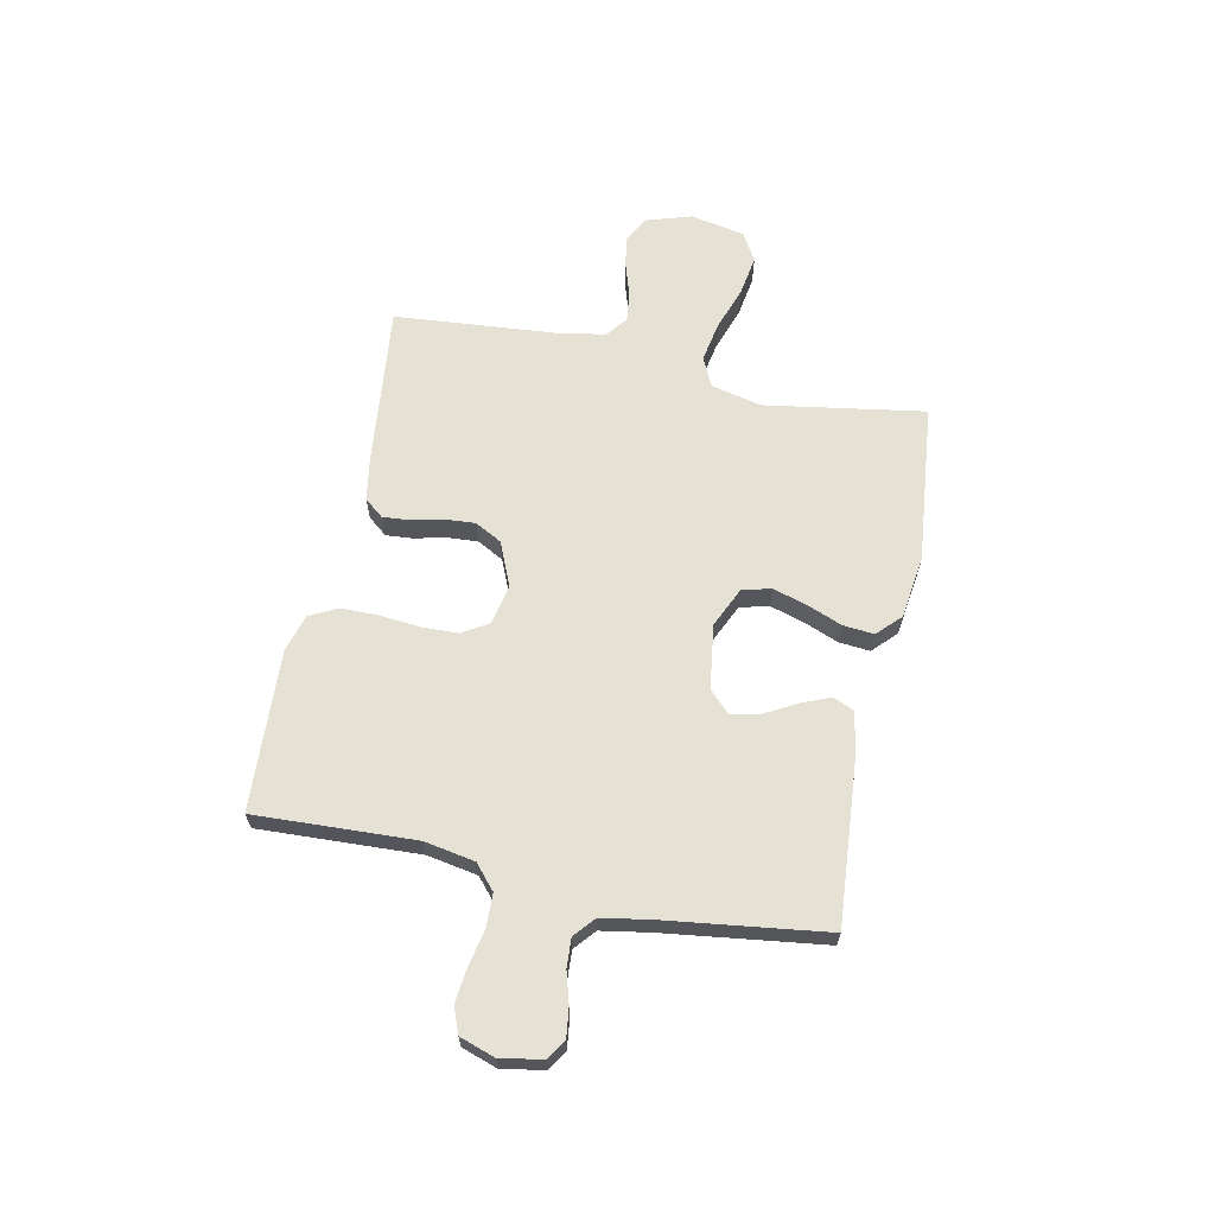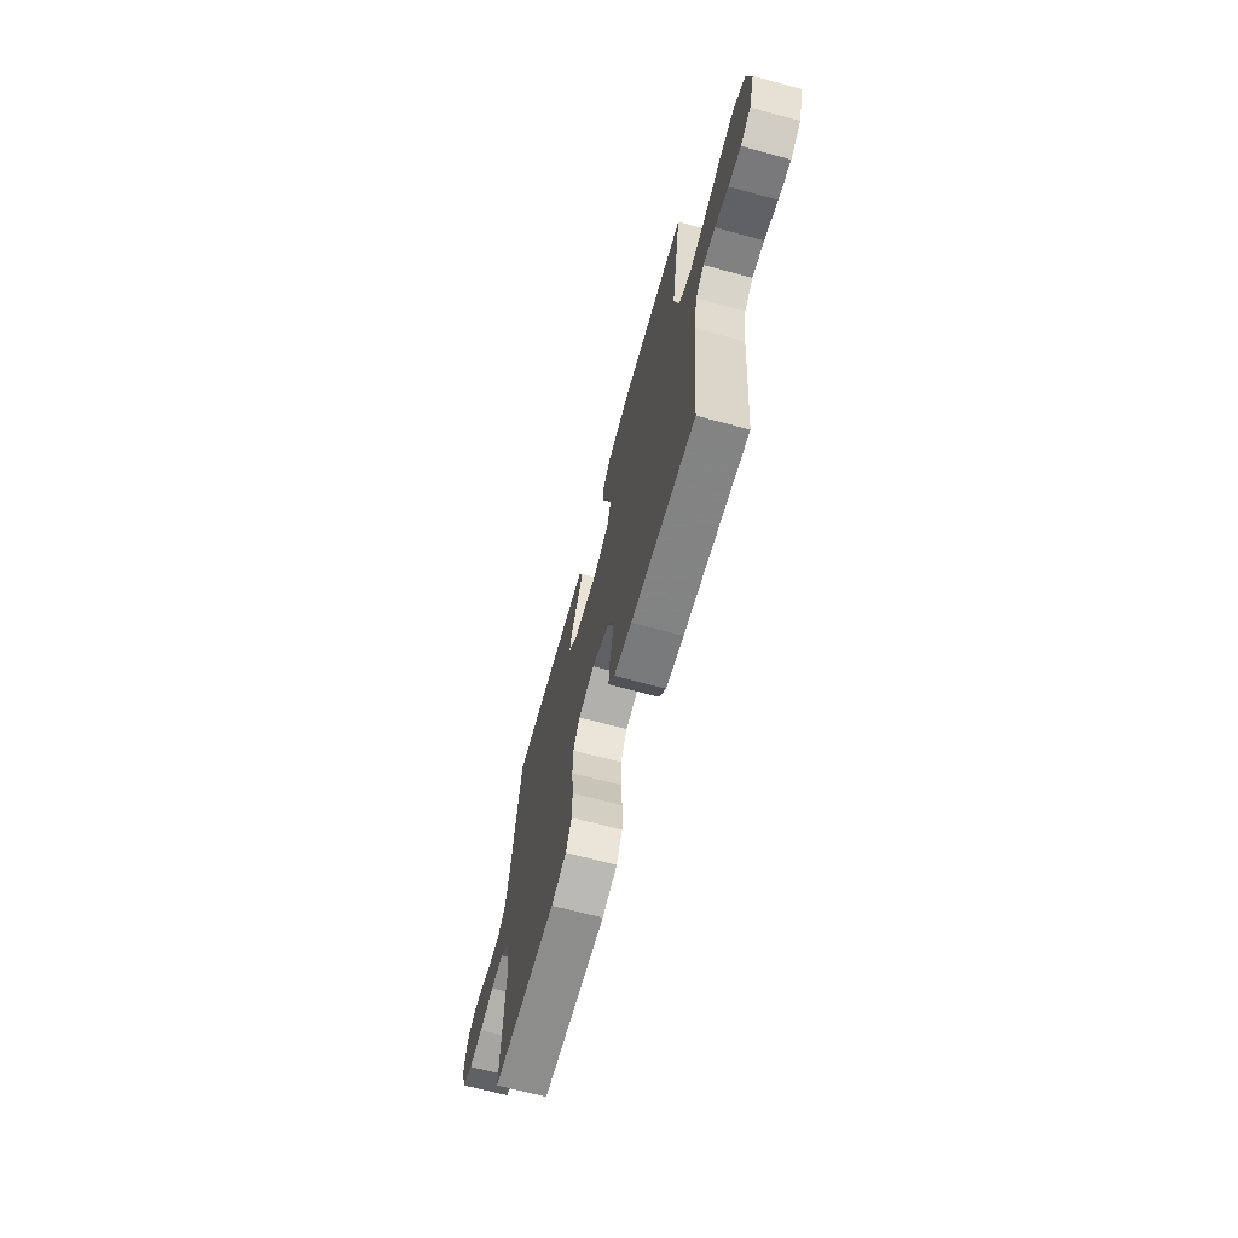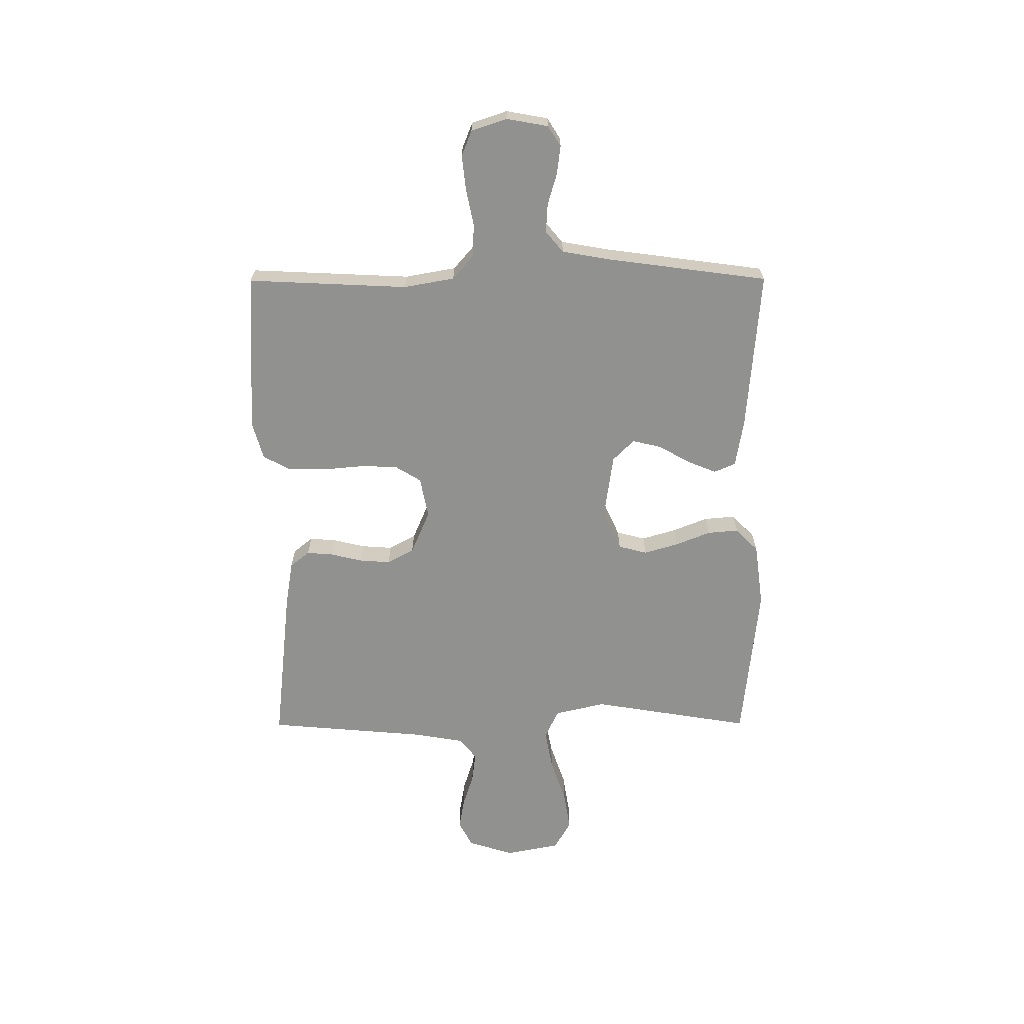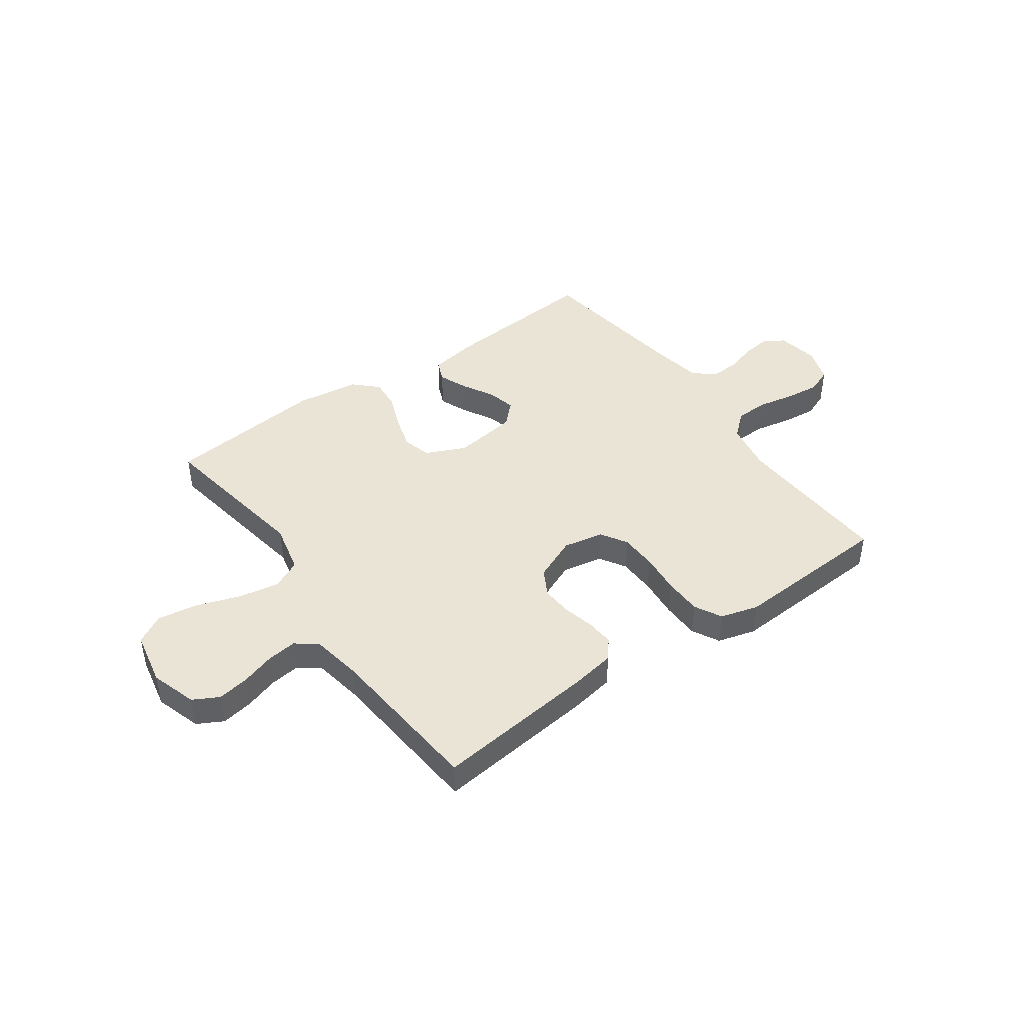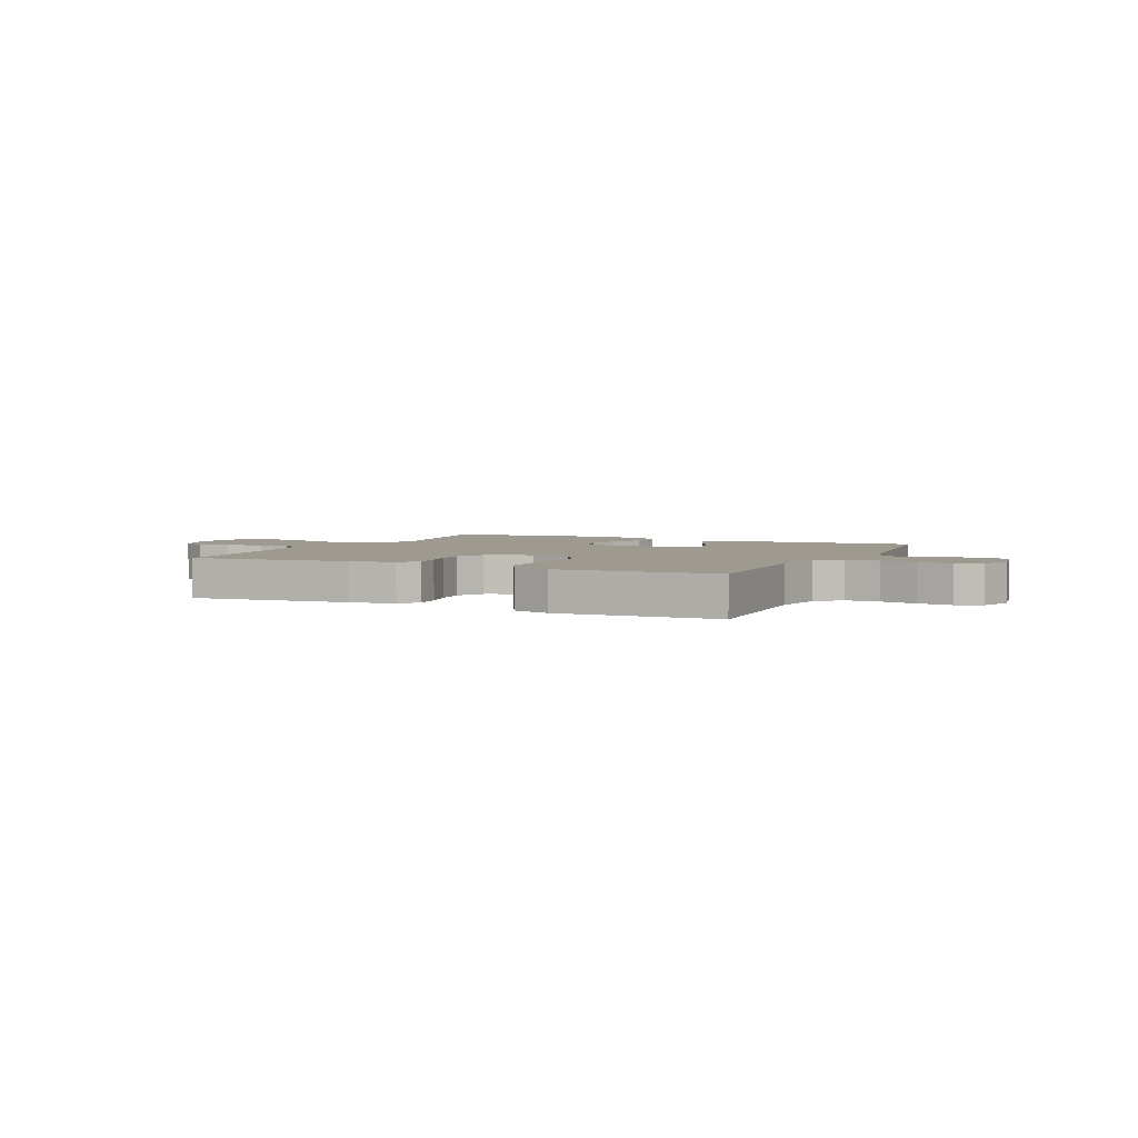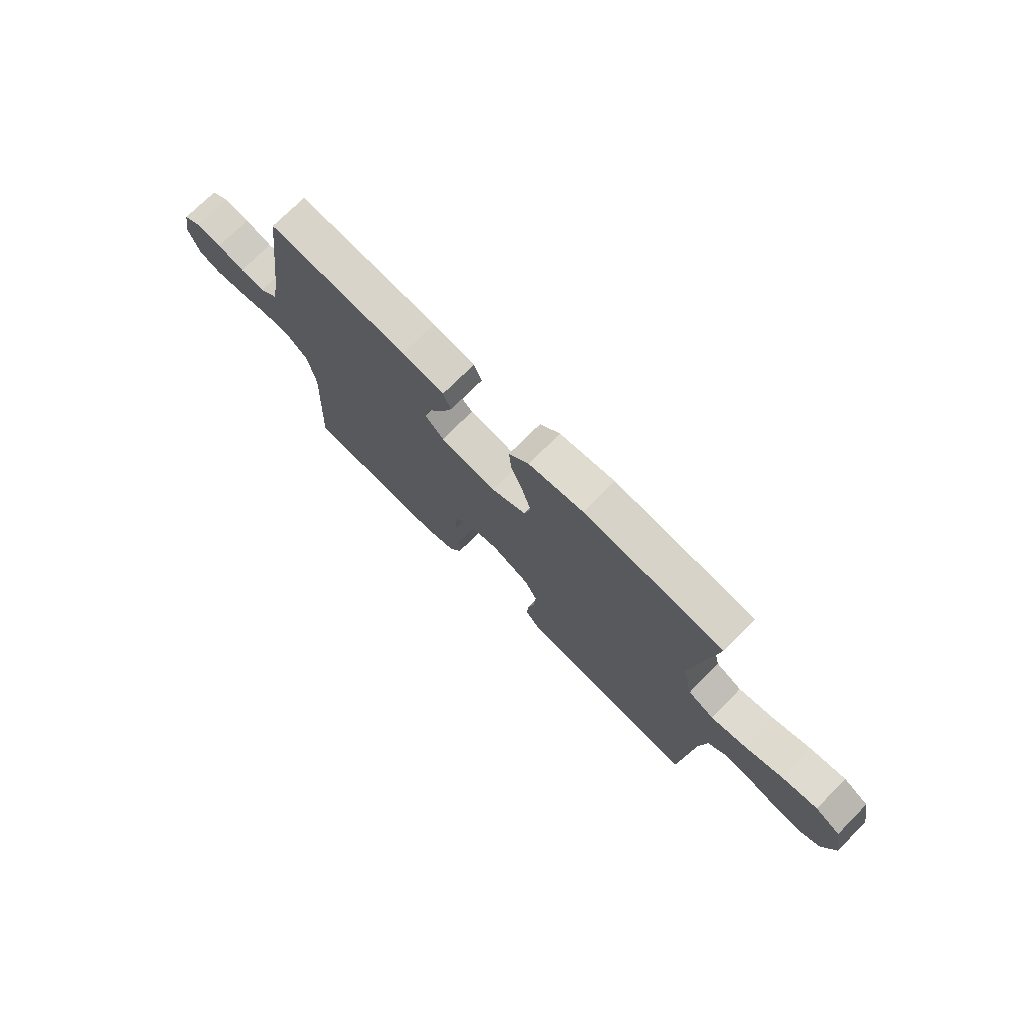
<metadata>
{"format":"obj","ext":"obj","renderer":"f3d","projection":"perspective","resolution":1024,"background":"white","views":[{"elev":64.3,"azim":-78.2,"up":"+Y"},{"elev":-67.5,"azim":74.8,"up":"+Z"},{"elev":-65.9,"azim":-89.8,"up":"+Y"},{"elev":43.8,"azim":144.5,"up":"+Y"},{"elev":3.6,"azim":-154.7,"up":"+Y"},{"elev":73.2,"azim":44.8,"up":"+Z"}]}
</metadata>
<code>
v 0.5 0.07 -0.5
v 0.2 0.07 -0.467
v 0.116 0.07 -0.453
v 0.087 0.07 -0.417
v 0.091 0.07 -0.367
v 0.105 0.07 -0.308
v 0.109 0.07 -0.25
v 0.082 0.07 -0.2
v 0 0.07 -0.165
v -0.076 0.07 -0.18
v -0.106 0.07 -0.229
v -0.108 0.07 -0.298
v -0.101 0.07 -0.374
v -0.102 0.07 -0.445
v -0.129 0.07 -0.496
v -0.2 0.07 -0.516
v -0.5 0.07 -0.5
v -0.486 0.07 -0.2
v -0.503 0.07 -0.105
v -0.548 0.07 -0.066
v -0.61 0.07 -0.064
v -0.679 0.07 -0.078
v -0.743 0.07 -0.085
v -0.791 0.07 -0.066
v -0.813 0.07 0
v -0.799 0.07 0.078
v -0.761 0.07 0.102
v -0.707 0.07 0.095
v -0.649 0.07 0.078
v -0.595 0.07 0.075
v -0.556 0.07 0.108
v -0.54 0.07 0.2
v -0.5 0.07 0.5
v -0.2 0.07 0.476
v -0.11 0.07 0.461
v -0.093 0.07 0.421
v -0.115 0.07 0.367
v -0.148 0.07 0.308
v -0.161 0.07 0.254
v -0.121 0.07 0.214
v 0 0.07 0.197
v 0.075 0.07 0.231
v 0.089 0.07 0.285
v 0.07 0.07 0.349
v 0.044 0.07 0.415
v 0.039 0.07 0.473
v 0.082 0.07 0.515
v 0.2 0.07 0.531
v 0.5 0.07 0.5
v 0.451 0.07 0.2
v 0.473 0.07 0.105
v 0.528 0.07 0.079
v 0.604 0.07 0.093
v 0.686 0.07 0.121
v 0.761 0.07 0.133
v 0.815 0.07 0.102
v 0.835 0.07 0
v 0.808 0.07 -0.086
v 0.76 0.07 -0.112
v 0.701 0.07 -0.102
v 0.638 0.07 -0.082
v 0.582 0.07 -0.075
v 0.542 0.07 -0.106
v 0.526 0.07 -0.2
v 0.5 0 -0.5
v 0.2 0 -0.467
v 0.116 0 -0.453
v 0.087 0 -0.417
v 0.091 0 -0.367
v 0.105 0 -0.308
v 0.109 0 -0.25
v 0.082 0 -0.2
v 0 0 -0.165
v -0.076 0 -0.18
v -0.106 0 -0.229
v -0.108 0 -0.298
v -0.101 0 -0.374
v -0.102 0 -0.445
v -0.129 0 -0.496
v -0.2 0 -0.516
v -0.5 0 -0.5
v -0.486 0 -0.2
v -0.503 0 -0.105
v -0.548 0 -0.066
v -0.61 0 -0.064
v -0.679 0 -0.078
v -0.743 0 -0.085
v -0.791 0 -0.066
v -0.813 0 0
v -0.799 0 0.078
v -0.761 0 0.102
v -0.707 0 0.095
v -0.649 0 0.078
v -0.595 0 0.075
v -0.556 0 0.108
v -0.54 0 0.2
v -0.5 0 0.5
v -0.2 0 0.476
v -0.11 0 0.461
v -0.093 0 0.421
v -0.115 0 0.367
v -0.148 0 0.308
v -0.161 0 0.254
v -0.121 0 0.214
v 0 0 0.197
v 0.075 0 0.231
v 0.089 0 0.285
v 0.07 0 0.349
v 0.044 0 0.415
v 0.039 0 0.473
v 0.082 0 0.515
v 0.2 0 0.531
v 0.5 0 0.5
v 0.451 0 0.2
v 0.473 0 0.105
v 0.528 0 0.079
v 0.604 0 0.093
v 0.686 0 0.121
v 0.761 0 0.133
v 0.815 0 0.102
v 0.835 0 0
v 0.808 0 -0.086
v 0.76 0 -0.112
v 0.701 0 -0.102
v 0.638 0 -0.082
v 0.582 0 -0.075
v 0.542 0 -0.106
v 0.526 0 -0.2
f 59 60 61
f 58 59 61
f 57 58 61
f 56 57 61
f 55 56 61
f 54 55 61
f 53 54 61
f 52 53 61 62
f 51 52 62 63
f 48 49 50
f 47 48 50
f 46 47 50
f 45 46 50
f 44 45 50
f 43 44 50 51
f 51 63 64
f 43 51 64
f 42 43 64
f 36 37 38
f 35 36 38
f 34 35 38
f 33 34 38
f 32 33 38
f 31 32 38 39
f 30 31 39 40
f 27 28 29
f 26 27 29
f 25 26 29
f 24 25 29
f 23 24 29
f 22 23 29
f 21 22 29
f 20 21 29 30
f 30 40 41
f 20 30 41
f 19 20 41
f 16 17 18
f 15 16 18
f 14 15 18
f 13 14 18
f 12 13 18
f 11 12 18 19
f 4 5 6
f 3 4 6
f 2 3 6
f 1 2 6
f 64 1 6
f 64 6 7
f 42 64 7 8
f 19 41 42
f 11 19 42
f 10 11 42
f 9 10 42
f 8 9 42
f 125 124 123
f 125 123 122
f 125 122 121
f 125 121 120
f 125 120 119
f 125 119 118
f 125 118 117
f 126 125 117 116
f 127 126 116 115
f 114 113 112
f 114 112 111
f 114 111 110
f 114 110 109
f 114 109 108
f 115 114 108 107
f 128 127 115
f 128 115 107
f 128 107 106
f 102 101 100
f 102 100 99
f 102 99 98
f 102 98 97
f 102 97 96
f 103 102 96 95
f 104 103 95 94
f 93 92 91
f 93 91 90
f 93 90 89
f 93 89 88
f 93 88 87
f 93 87 86
f 93 86 85
f 94 93 85 84
f 105 104 94
f 105 94 84
f 105 84 83
f 82 81 80
f 82 80 79
f 82 79 78
f 82 78 77
f 82 77 76
f 83 82 76 75
f 70 69 68
f 70 68 67
f 70 67 66
f 70 66 65
f 70 65 128
f 71 70 128
f 72 71 128 106
f 106 105 83
f 106 83 75
f 106 75 74
f 106 74 73
f 106 73 72
f 1 65 66 2
f 2 66 67 3
f 3 67 68 4
f 4 68 69 5
f 5 69 70 6
f 6 70 71 7
f 7 71 72 8
f 8 72 73 9
f 9 73 74 10
f 10 74 75 11
f 11 75 76 12
f 12 76 77 13
f 13 77 78 14
f 14 78 79 15
f 15 79 80 16
f 16 80 81 17
f 17 81 82 18
f 18 82 83 19
f 19 83 84 20
f 20 84 85 21
f 21 85 86 22
f 22 86 87 23
f 23 87 88 24
f 24 88 89 25
f 25 89 90 26
f 26 90 91 27
f 27 91 92 28
f 28 92 93 29
f 29 93 94 30
f 30 94 95 31
f 31 95 96 32
f 32 96 97 33
f 33 97 98 34
f 34 98 99 35
f 35 99 100 36
f 36 100 101 37
f 37 101 102 38
f 38 102 103 39
f 39 103 104 40
f 40 104 105 41
f 41 105 106 42
f 42 106 107 43
f 43 107 108 44
f 44 108 109 45
f 45 109 110 46
f 46 110 111 47
f 47 111 112 48
f 48 112 113 49
f 49 113 114 50
f 50 114 115 51
f 51 115 116 52
f 52 116 117 53
f 53 117 118 54
f 54 118 119 55
f 55 119 120 56
f 56 120 121 57
f 57 121 122 58
f 58 122 123 59
f 59 123 124 60
f 60 124 125 61
f 61 125 126 62
f 62 126 127 63
f 63 127 128 64
f 64 128 65 1

</code>
